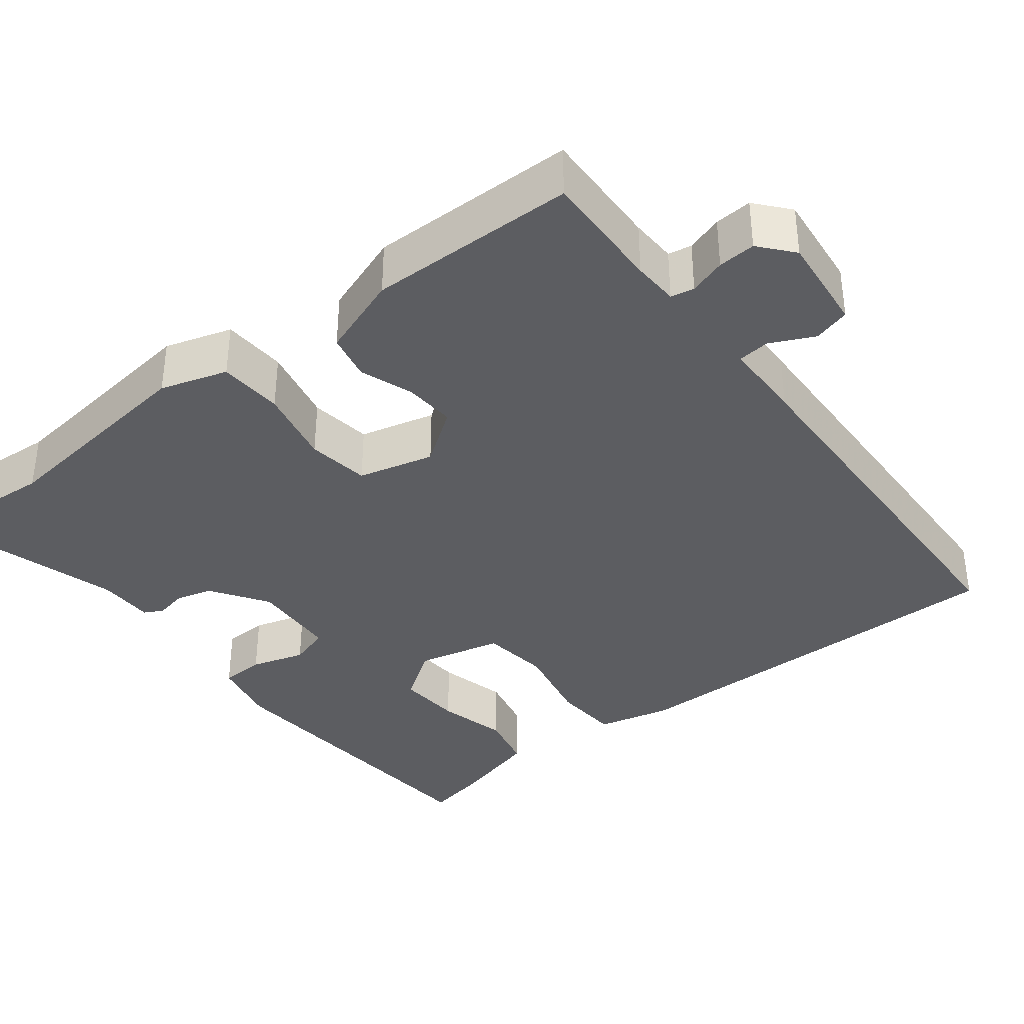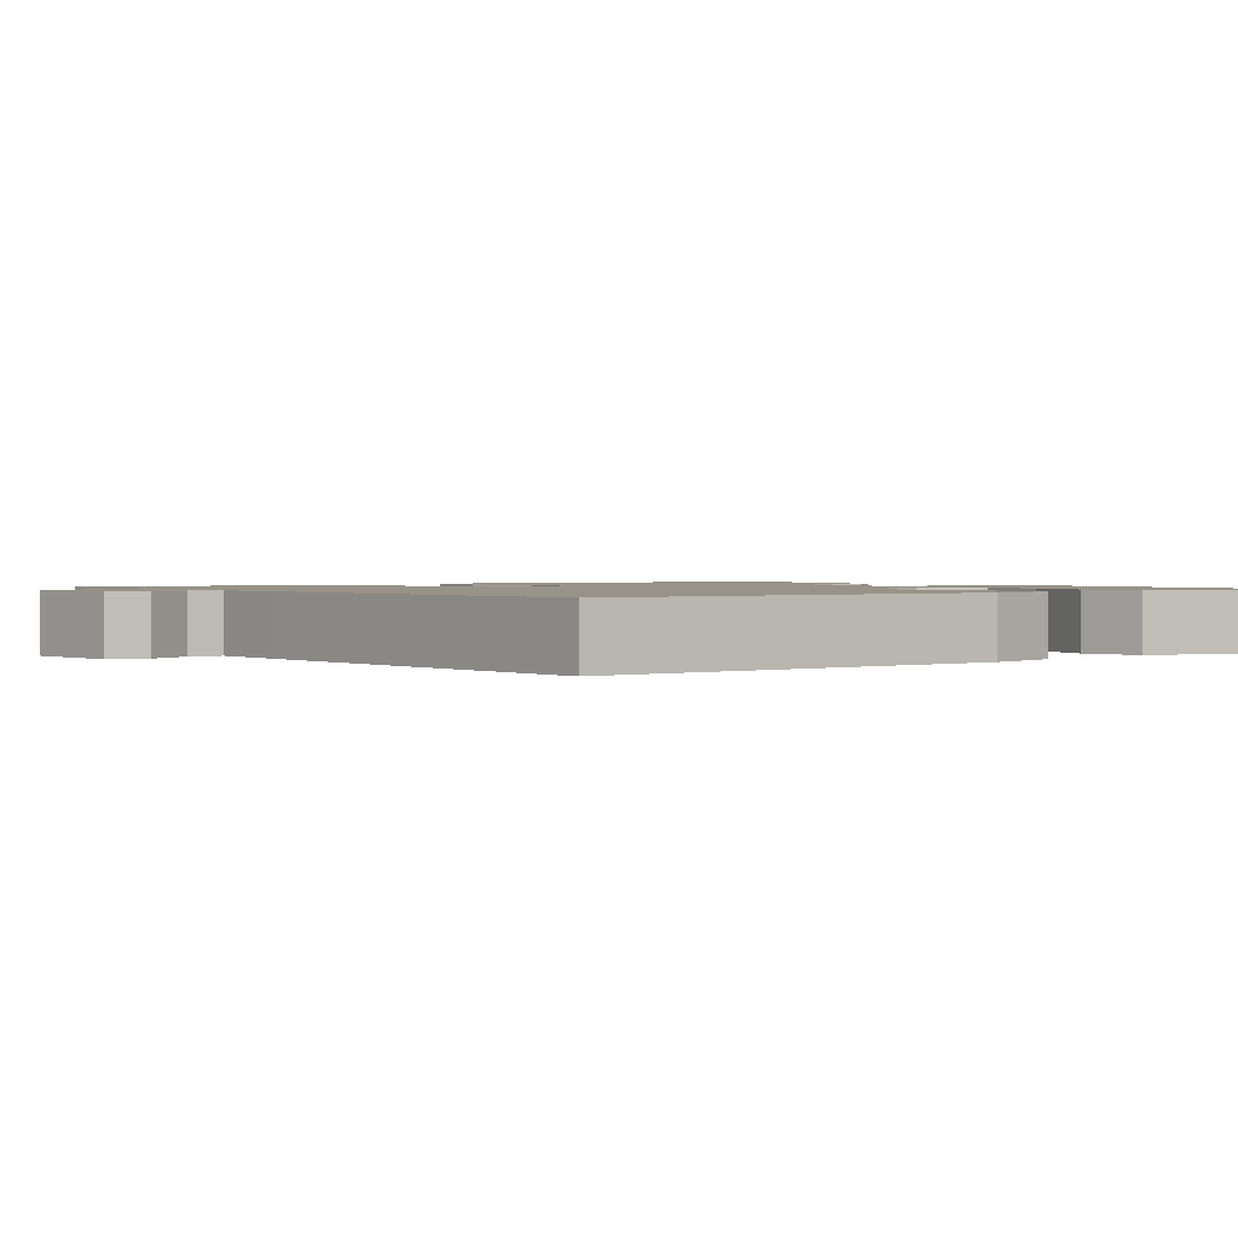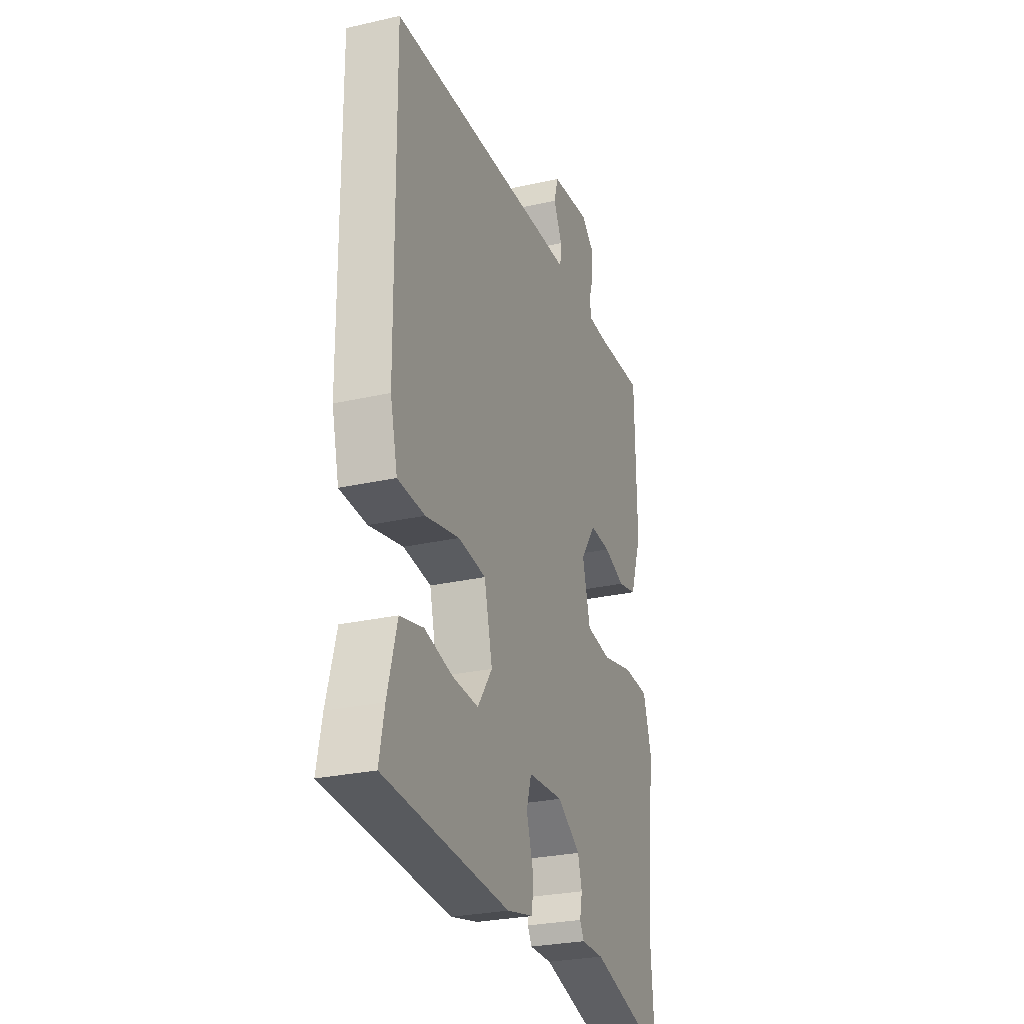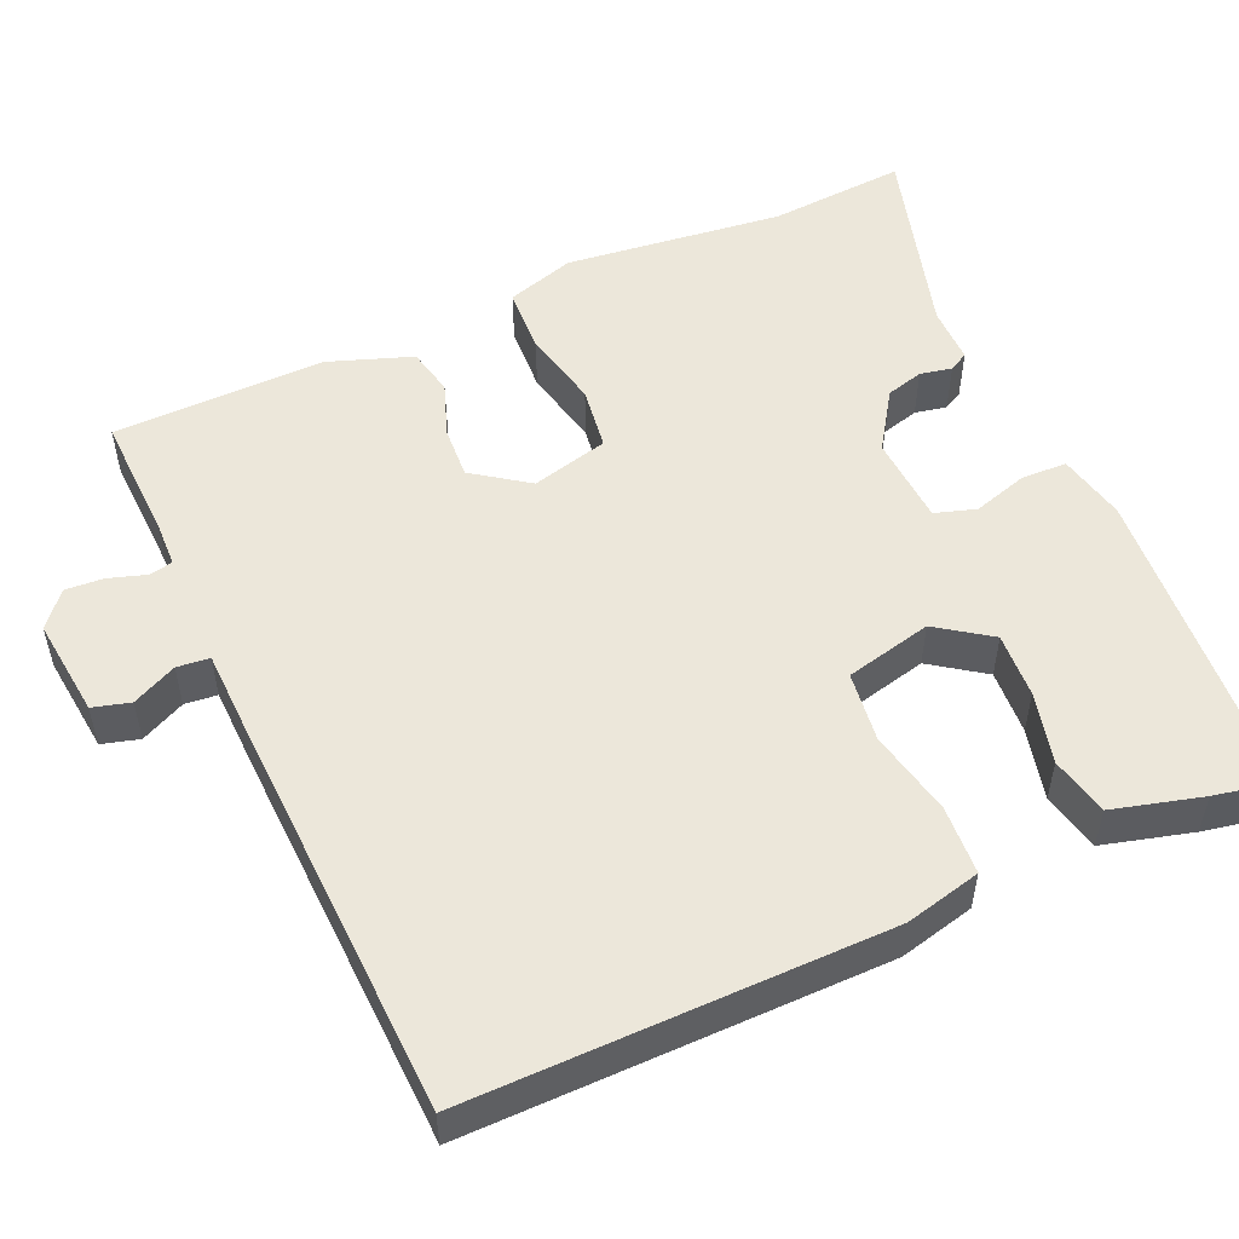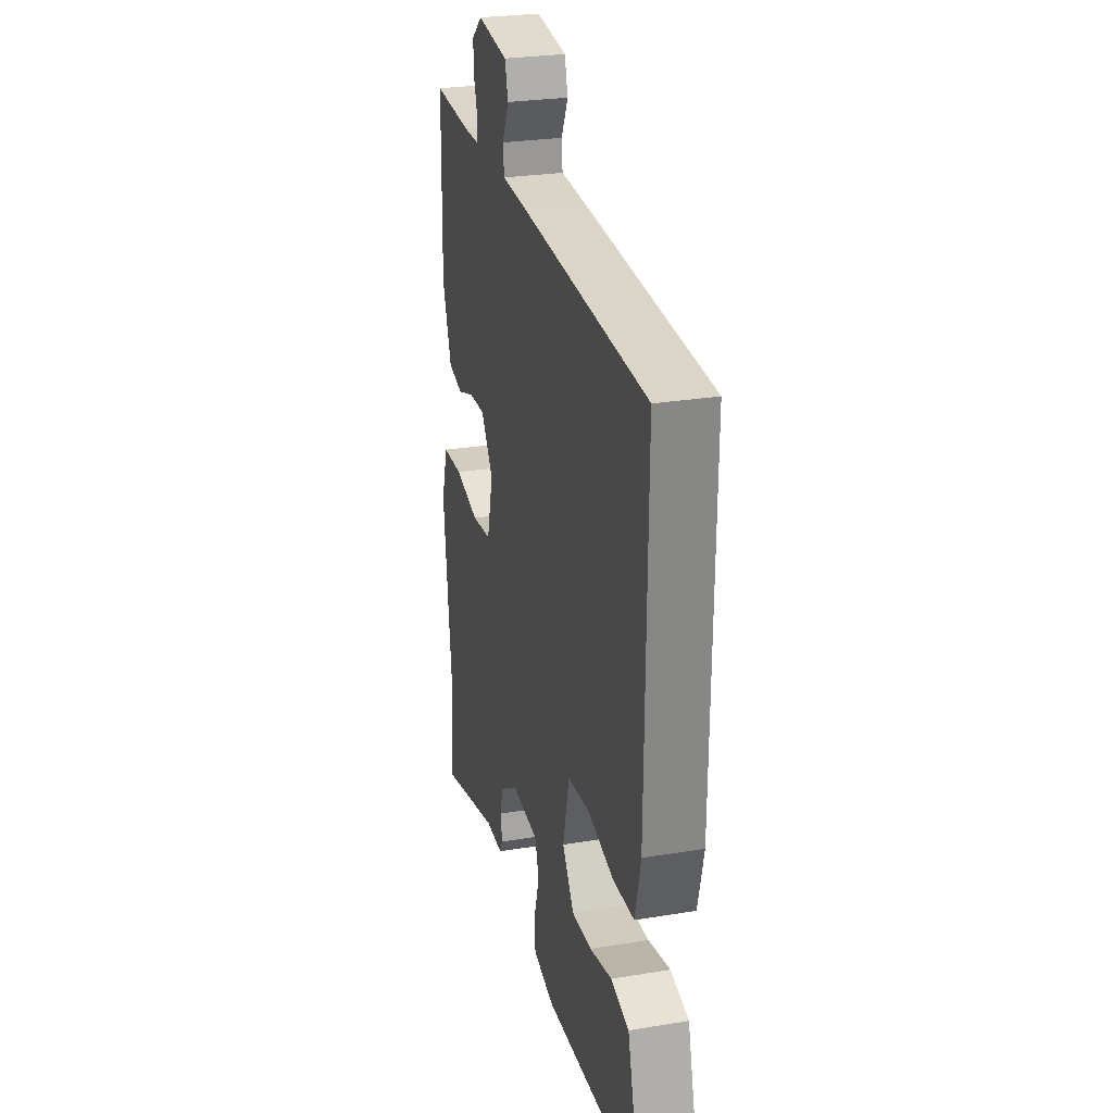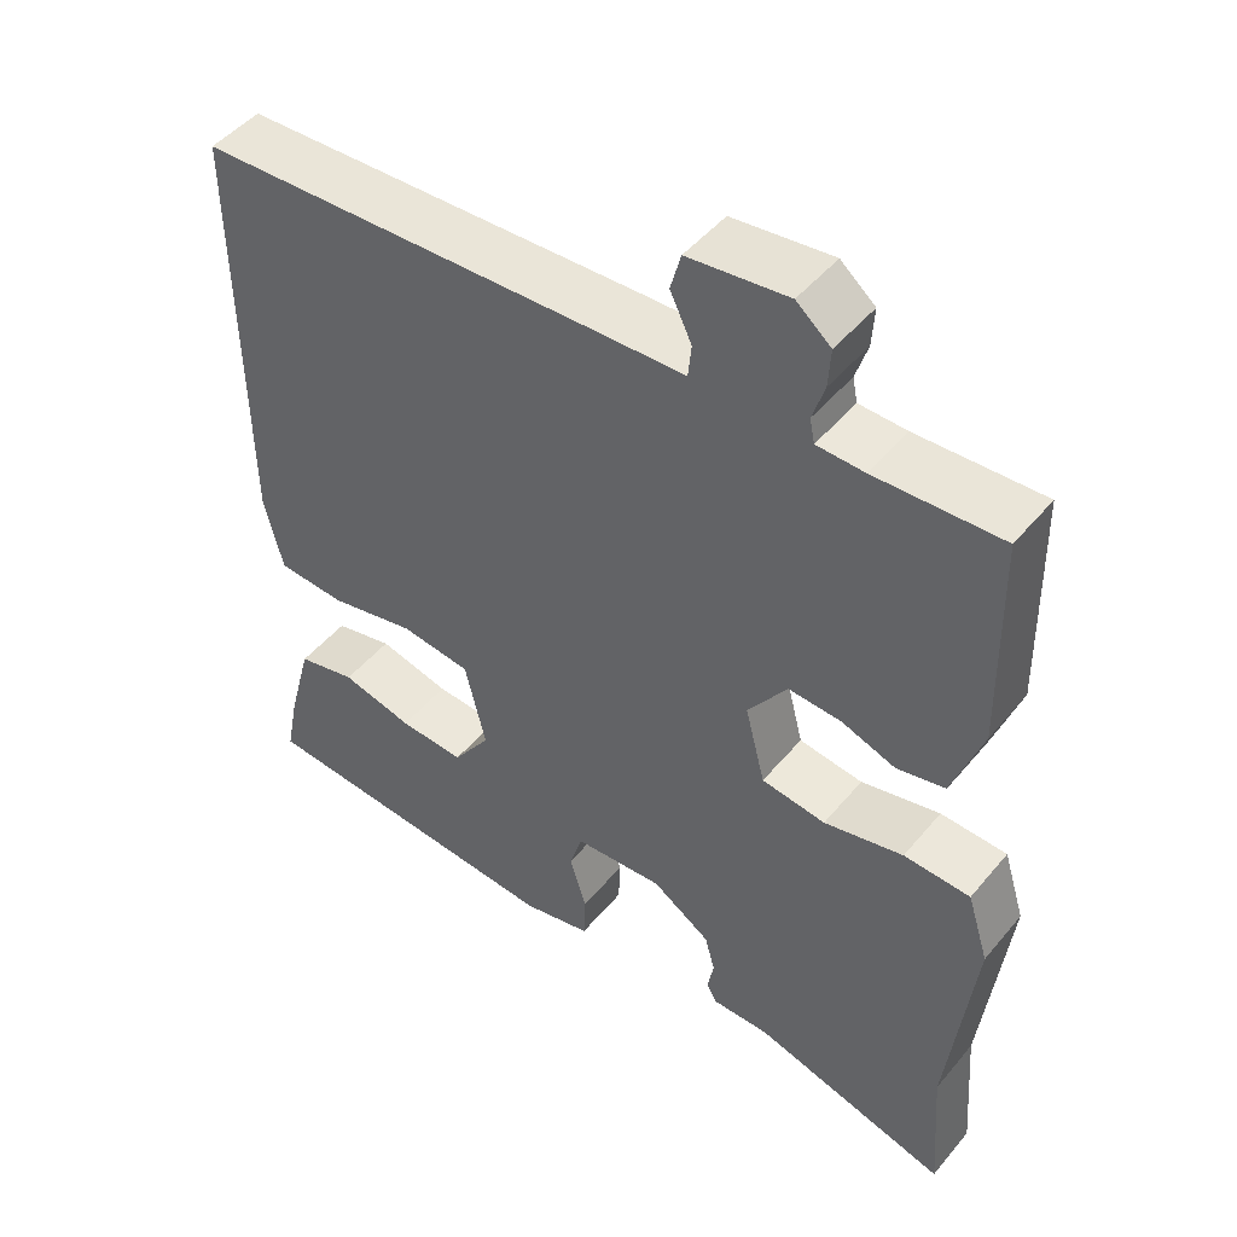
<metadata>
{"format":"obj","ext":"obj","renderer":"f3d","projection":"perspective","resolution":1024,"background":"white","views":[{"elev":-36.9,"azim":-51.8,"up":"+Y"},{"elev":1.4,"azim":53.4,"up":"+Y"},{"elev":-27.2,"azim":109.4,"up":"+Z"},{"elev":52.7,"azim":66.1,"up":"+Y"},{"elev":27.2,"azim":75.8,"up":"+Z"},{"elev":47.7,"azim":-142.4,"up":"+Z"}]}
</metadata>
<code>
v -0.484 0.07 0.495
v -0.327 0.07 0.489
v -0.268 0.07 0.491
v -0.262 0.07 0.521
v -0.277 0.07 0.568
v -0.28 0.07 0.616
v -0.237 0.07 0.652
v -0.112 0.07 0.638
v -0.099 0.07 0.591
v -0.126 0.07 0.535
v -0.122 0.07 0.494
v -0.017 0.07 0.491
v 0.495 0.07 0.471
v 0.49 0.07 -0.052
v 0.467 0.07 -0.147
v 0.381 0.07 -0.152
v 0.273 0.07 -0.129
v 0.185 0.07 -0.14
v 0.159 0.07 -0.249
v 0.206 0.07 -0.316
v 0.288 0.07 -0.311
v 0.378 0.07 -0.289
v 0.452 0.07 -0.306
v 0.482 0.07 -0.418
v 0.498 0.07 -0.499
v 0.1 0.07 -0.528
v 0.014 0.07 -0.509
v 0.012 0.07 -0.452
v 0.033 0.07 -0.383
v 0.017 0.07 -0.331
v -0.095 0.07 -0.324
v -0.168 0.07 -0.372
v -0.181 0.07 -0.419
v -0.173 0.07 -0.459
v -0.186 0.07 -0.483
v -0.258 0.07 -0.483
v -0.504 0.07 -0.553
v -0.491 0.07 -0.381
v -0.523 0.07 -0.107
v -0.496 0.07 -0.021
v -0.413 0.07 -0.017
v -0.314 0.07 -0.039
v -0.234 0.07 -0.028
v -0.209 0.07 0.069
v -0.258 0.07 0.138
v -0.324 0.07 0.134
v -0.392 0.07 0.11
v -0.452 0.07 0.123
v -0.489 0.07 0.228
v -0.484 0 0.495
v -0.327 0 0.489
v -0.268 0 0.491
v -0.262 0 0.521
v -0.277 0 0.568
v -0.28 0 0.616
v -0.237 0 0.652
v -0.112 0 0.638
v -0.099 0 0.591
v -0.126 0 0.535
v -0.122 0 0.494
v -0.017 0 0.491
v 0.495 0 0.471
v 0.49 0 -0.052
v 0.467 0 -0.147
v 0.381 0 -0.152
v 0.273 0 -0.129
v 0.185 0 -0.14
v 0.159 0 -0.249
v 0.206 0 -0.316
v 0.288 0 -0.311
v 0.378 0 -0.289
v 0.452 0 -0.306
v 0.482 0 -0.418
v 0.498 0 -0.499
v 0.1 0 -0.528
v 0.014 0 -0.509
v 0.012 0 -0.452
v 0.033 0 -0.383
v 0.017 0 -0.331
v -0.095 0 -0.324
v -0.168 0 -0.372
v -0.181 0 -0.419
v -0.173 0 -0.459
v -0.186 0 -0.483
v -0.258 0 -0.483
v -0.504 0 -0.553
v -0.491 0 -0.381
v -0.523 0 -0.107
v -0.496 0 -0.021
v -0.413 0 -0.017
v -0.314 0 -0.039
v -0.234 0 -0.028
v -0.209 0 0.069
v -0.258 0 0.138
v -0.324 0 0.134
v -0.392 0 0.11
v -0.452 0 0.123
v -0.489 0 0.228
f 46 47 48 49
f 45 46 49 1
f 44 45 1 2
f 39 40 41 42
f 38 39 42 43
f 36 37 38 43
f 33 34 35 36
f 32 33 36 43
f 31 32 43 44
f 26 27 28 29
f 26 29 30
f 25 26 30
f 24 25 30
f 21 22 23 24
f 20 21 24 30
f 19 20 30 31
f 14 15 16 17
f 14 17 18
f 11 12 13 14
f 11 14 18
f 7 8 9 10
f 7 10 11
f 4 5 6 7
f 4 7 11 18
f 31 44 2 3
f 18 19 31
f 3 4 18 31
f 98 97 96 95
f 50 98 95 94
f 51 50 94 93
f 91 90 89 88
f 92 91 88 87
f 92 87 86 85
f 85 84 83 82
f 92 85 82 81
f 93 92 81 80
f 78 77 76 75
f 79 78 75
f 79 75 74
f 79 74 73
f 73 72 71 70
f 79 73 70 69
f 80 79 69 68
f 66 65 64 63
f 67 66 63
f 63 62 61 60
f 67 63 60
f 59 58 57 56
f 60 59 56
f 56 55 54 53
f 67 60 56 53
f 52 51 93 80
f 80 68 67
f 80 67 53 52
f 1 50 51 2
f 2 51 52 3
f 3 52 53 4
f 4 53 54 5
f 5 54 55 6
f 6 55 56 7
f 7 56 57 8
f 8 57 58 9
f 9 58 59 10
f 10 59 60 11
f 11 60 61 12
f 12 61 62 13
f 13 62 63 14
f 14 63 64 15
f 15 64 65 16
f 16 65 66 17
f 17 66 67 18
f 18 67 68 19
f 19 68 69 20
f 20 69 70 21
f 21 70 71 22
f 22 71 72 23
f 23 72 73 24
f 24 73 74 25
f 25 74 75 26
f 26 75 76 27
f 27 76 77 28
f 28 77 78 29
f 29 78 79 30
f 30 79 80 31
f 31 80 81 32
f 32 81 82 33
f 33 82 83 34
f 34 83 84 35
f 35 84 85 36
f 36 85 86 37
f 37 86 87 38
f 38 87 88 39
f 39 88 89 40
f 40 89 90 41
f 41 90 91 42
f 42 91 92 43
f 43 92 93 44
f 44 93 94 45
f 45 94 95 46
f 46 95 96 47
f 47 96 97 48
f 48 97 98 49
f 49 98 50 1

</code>
